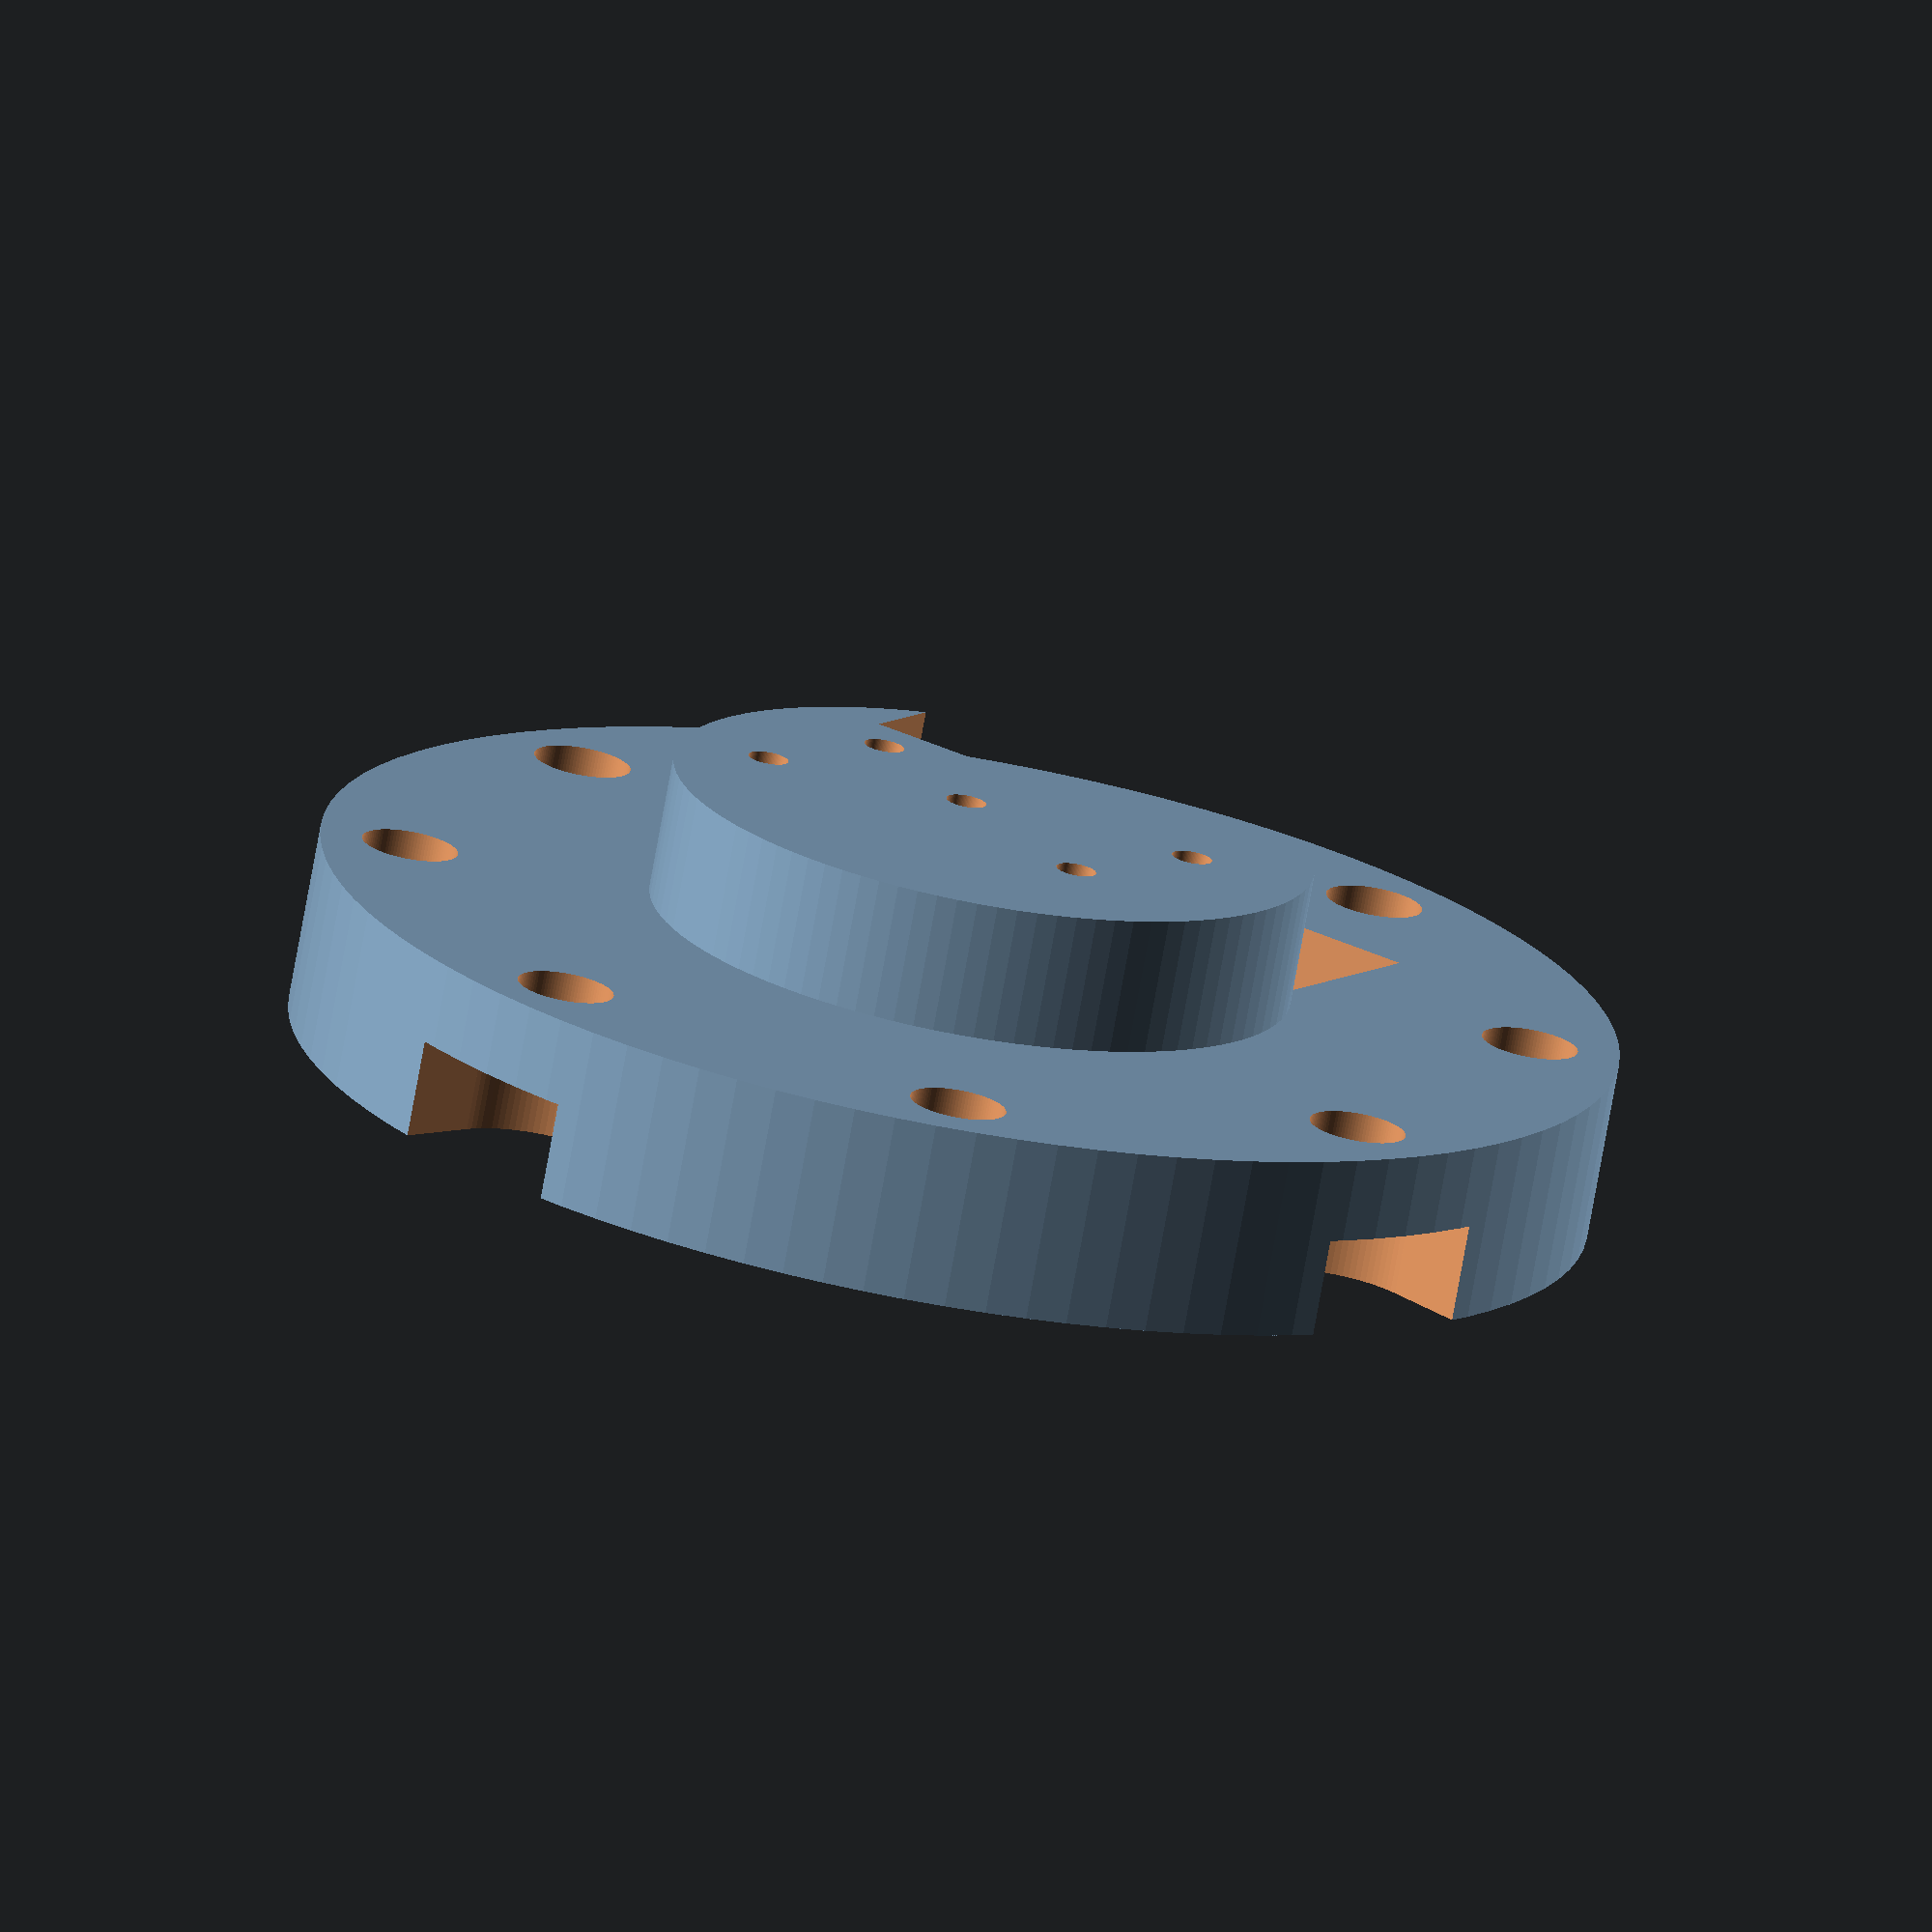
<openscad>
difference() { 
    union() {
        //Main plug structure
        cylinder(h=4.508, r1=16.206, r2=16.206, $fn=100);
        translate([0, 0, -3.382]) {
            cylinder(h=7.89, r1=8, r2=8, $fn=100);}     
        }; 
       
    //Holes for the screws that fix the grid to the chamber   
    translate([-13.962, 0, -0.5]) {cylinder(h=6, r1=1.2, r2=1.2, $fn=100);};  
    translate([13.962, 0, -0.5]) {cylinder(h=6, r1=1.2, r2=1.2, $fn=100);}; 
    translate([0, -13.962, -0.5]) {cylinder(h=6, r1=1.2, r2=1.2, $fn=100);};
    translate([0, 13.962, -0.5]) {cylinder(h=6, r1=1.2, r2=1.2, $fn=100);};
    translate([-9.873, -9.873, -0.5]) {cylinder(h=6, r1=1.2, r2=1.2, $fn=100);};
    translate([-9.873, 9.873, -0.5]) {cylinder(h=6, r1=1.2, r2=1.2, $fn=100);};
    translate([9.873, -9.873, -0.5]) {cylinder(h=6, r1=1.2, r2=1.2, $fn=100);};
    translate([9.873, 9.873, -0.5]) {cylinder(h=6, r1=1.2, r2=1.2, $fn=100);};
    
    //Inset holes for half the screws
    translate([-13.962, 0, 2.07]) {cylinder(h=3, r1=2.4, r2=2.4, $fn=100);};  
    translate([13.962, 0, 2.07]) {cylinder(h=3, r1=2.4, r2=2.4, $fn=100);}; 
    translate([0, -13.962, 2.07]) {cylinder(h=3, r1=2.4, r2=2.4, $fn=100);};
    translate([0, 13.962, 2.07]) {cylinder(h=3, r1=2.4, r2=2.4, $fn=100);};
    translate([-18.762, -2.4, 2.07]) {cube([4.8, 4.8, 3]);};  
    translate([13.962, -2.4, 2.07]) {cube([4.8, 4.8, 3]);}; 
    translate([-2.4, -18.762, 2.07]) {cube([4.8, 4.8, 3]);};
    translate([-2.4, 13.962, 2.07]) {cube([4.8, 4.8, 3]);};
    
    //Holes for electrodes
    translate([-1, 0, -5]) {cylinder(h=10, r1=0.5, r2=0.5, $fn=100);};    
    translate([-5, 3, -5]) {cylinder(h=10, r1=0.5, r2=0.5, $fn=100);};
    translate([-5, -1, -5]) {cylinder(h=10, r1=0.5, r2=0.5, $fn=100);};
    translate([4, 1, -5]) {cylinder(h=10, r1=0.5, r2=0.5, $fn=100);};
    translate([4, -3, -5]) {cylinder(h=10, r1=0.5, r2=0.5, $fn=100);};
    
    //Hemisphere label
    translate([9, 3, 4]) {cube([1, 4, 33]);};    
    translate([10, 6, 4]) {cylinder(h=3, r1=1, r2=1, $fn=100);};
    translate([11, 3, 4]) {rotate([0,0,40]) {cube([1, 3, 33]);};};
    
    //Window for visualization and pressure relief
    translate([4, -11, -20]) {rotate([0,0,78]) {cube([6.5, 12, 33]);};};
    
}

    //Fake GT for testing visualization of GT tip
    //translate([-1, 0, -22]) {cylinder(h=37, r1=0.3, r2=0.3, $fn=100);}
    //translate([4, 1, -22]) {cylinder(h=37, r1=0.3, r2=0.3, $fn=100);}
    //translate([4, -3, -22]) {cylinder(h=37, r1=0.3, r2=0.3, $fn=100);}
    //translate([-5, -1, -22]) {cylinder(h=37, r1=0.3, r2=0.3, $fn=100);}
    //translate([-5, 3, -22]) {cylinder(h=37, r1=0.3, r2=0.3, $fn=100);}

</openscad>
<views>
elev=253.5 azim=313.8 roll=10.1 proj=o view=solid
</views>
